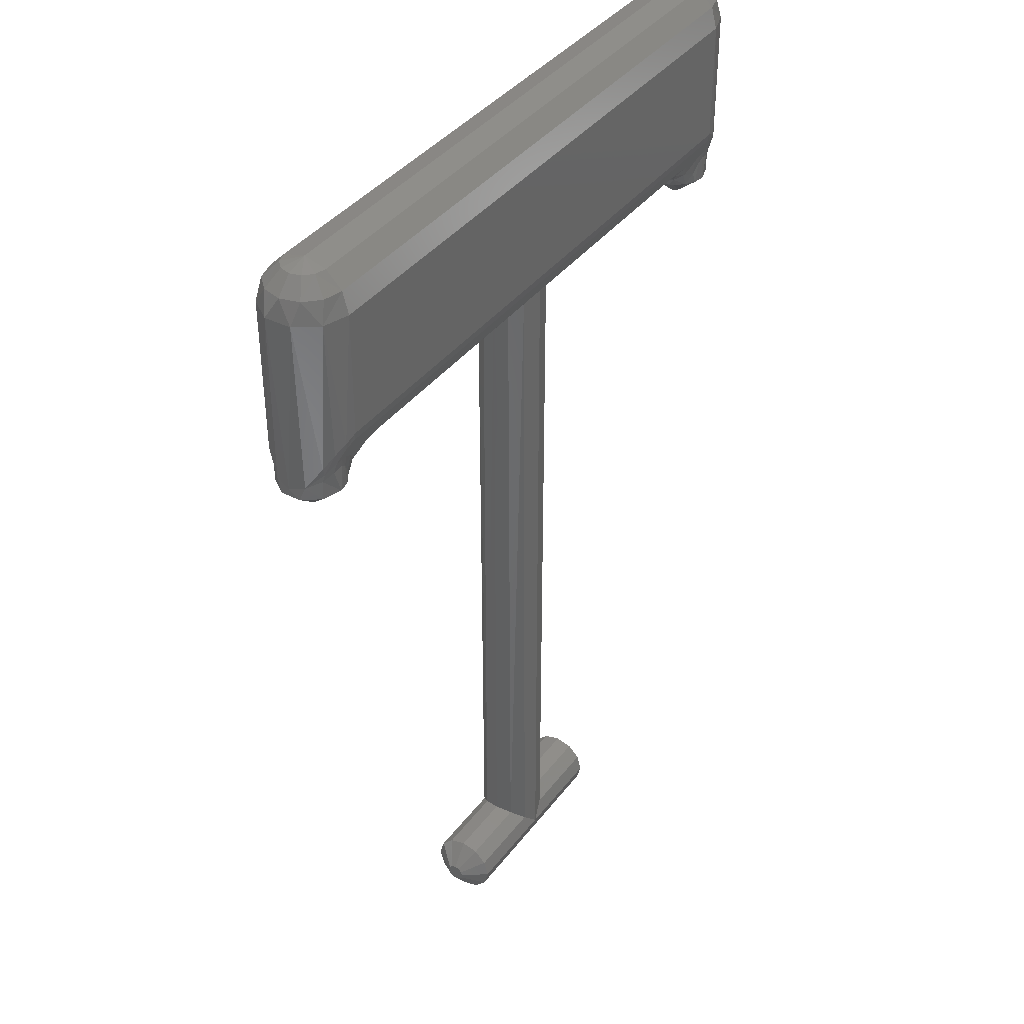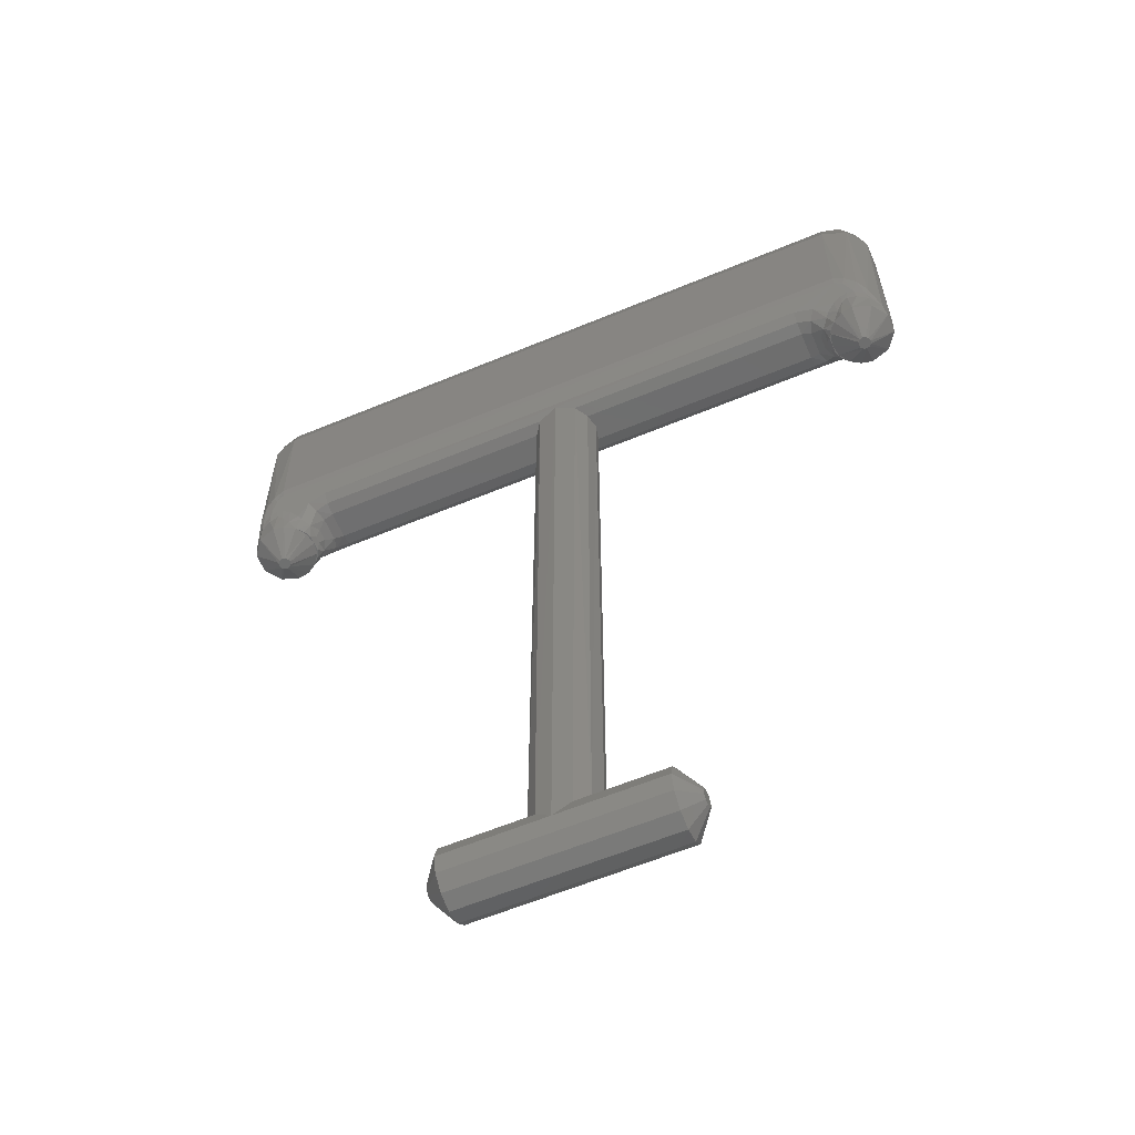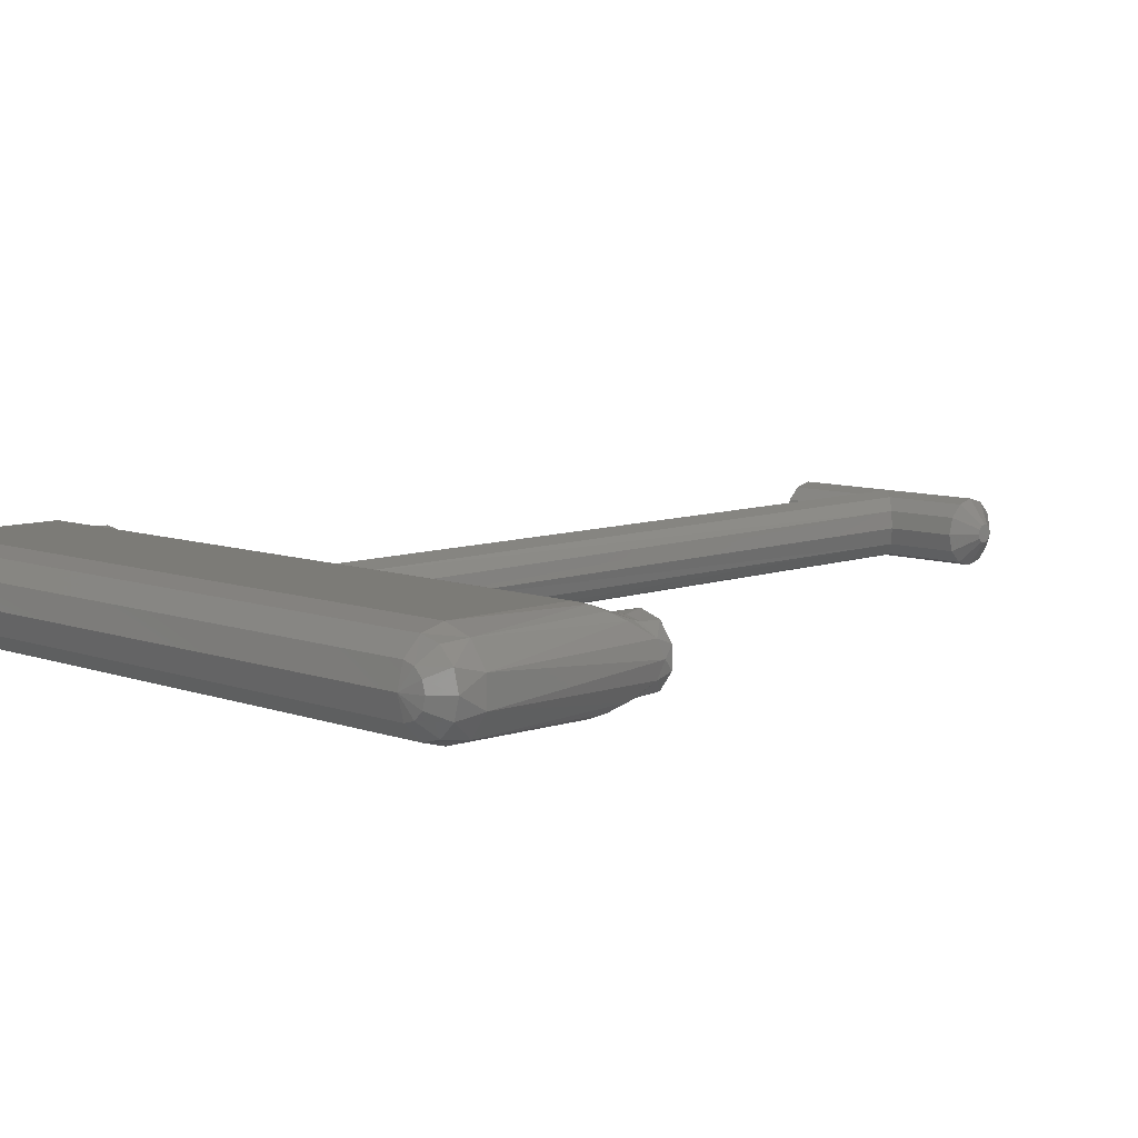
<metadata>
{"format":"stl","ext":"stl","renderer":"f3d","projection":"perspective","resolution":1024,"background":"white","views":[{"elev":38.4,"azim":122.9,"up":"+Y"},{"elev":-60.4,"azim":-156.9,"up":"+Y"},{"elev":8.4,"azim":-135.2,"up":"+Z"}]}
</metadata>
<code>
# stl→obj: 320 verts, 636 faces
v 0 1.704 0.96
v 7.292 1.704 0.96
v 7.292 1.896 1
v 0 1.896 1
v 0.672 1 0.332
v 6.18 1 0.332
v 6.18 1.088 0.616
v 0.46 1.088 0.616
v 7.292 5.696 0
v 0 5.696 0
v 0 5.564 0.5
v 7.292 5.564 0.5
v 0 5.196 0.864
v 7.292 5.196 0.864
v 0 4.696 1
v 7.292 4.696 1
v 0 1.308 0.796
v 6.18 1.308 0.796
v 6.5 1 0.568
v 6.412 0.944 0.288
v 6.724 0.72 0.384
v 6.592 0.788 0.156
v 6.704 0.624 0.088
v 6.792 0.5 0.212
v 6.88 0.5 0.384
v 7.392 0 0
v 6.852 0.5 0.3
v 6.792 0.5 0
v 7.412 0 0.076
v 6.892 0.824 0.576
v 7.028 0.5 0.548
v 7.188 0.748 0.664
v 6.956 0.94 0.644
v 7.676 1.272 0.78
v 7.488 1.092 0.748
v 7.712 1.044 0.724
v 7.692 0 0
v 8.256 0.5 0.232
v 7.672 0 0.076
v 7.98 0.5 0.608
v 7.616 0 0.128
v 8.204 0.808 0.352
v 7.964 0.932 0.62
v 7.54 0.5 0.752
v 7.54 0 0.152
v 7.268 0.5 0.7
v 7.34 0.988 0.724
v 7.464 0 0.128
v 8.04 5.196 0.432
v 7.724 5.564 0.248
v 7.54 5.564 0.432
v 7.724 5.196 0.752
v 8.156 5.196 0
v 7.792 5.564 0
v 7.516 1.288 0.788
v 7.344 1.252 0.772
v 7.16 1.148 0.728
v 6.64 1.196 0.748
v 7.936 1.1 0.664
v 8.004 1.292 0.676
v 7.8 1.58 0.848
v 7.556 1.764 0.956
v 7.484 1.6 0.916
v 7.88 4.696 0.808
v 8.244 4.696 0.308
v 8.292 0.7 0
v 0.752 1 0
v 6.18 1 0
v 6.592 0.788 0
v 6.412 0.944 0
v 6.704 0.624 0
v 7.54 0 0
v 8.244 4.696 0
v 8.256 0.5 0
v 2.752 -15.95 0
v 2.752 -15.92 0.104
v 2.348 -16.4 0.376
v 2.348 -16.5 0
v 2.752 -15.57 0.104
v 2.752 -15.54 0
v 2.348 -15 0
v 2.348 -15.1 0.376
v 2.752 -15.64 0.176
v 2.348 -15.37 0.648
v 2.752 -15.74 0.204
v 2.348 -15.74 0.752
v 2.752 -15.85 0.176
v 2.348 -16.12 0.648
v 0.648 -15.1 0.376
v 0.752 -15 0
v 0.376 -15.37 0.648
v 0 -15.74 0.752
v 0 1.248 0.744
v 0 -16.12 0.648
v 0 -16.4 0.376
v 0 -16.5 0
v 2.752 -15.74 0
v -7.292 1.896 1
v -7.292 1.704 0.96
v -0.672 1 0.332
v -6.18 1.088 0.616
v -6.18 1 0.332
v -0.46 1.088 0.616
v -7.292 5.696 0
v -7.292 5.564 0.5
v -7.292 5.196 0.864
v -7.292 4.696 1
v -6.18 1.308 0.796
v -6.5 1 0.568
v -6.412 0.944 0.288
v -6.724 0.72 0.384
v -6.592 0.788 0.156
v -6.704 0.624 0.088
v -6.792 0.5 0.212
v -6.88 0.5 0.384
v -7.392 0 0
v -6.792 0.5 0
v -6.852 0.5 0.3
v -7.412 0 0.076
v -6.892 0.824 0.576
v -7.188 0.748 0.664
v -7.028 0.5 0.548
v -6.956 0.94 0.644
v -7.676 1.272 0.78
v -7.712 1.044 0.724
v -7.488 1.092 0.748
v -7.692 0 0
v -7.672 0 0.076
v -8.256 0.5 0.232
v -7.98 0.5 0.608
v -7.616 0 0.128
v -8.204 0.808 0.352
v -7.964 0.932 0.62
v -7.54 0.5 0.752
v -7.54 0 0.152
v -7.268 0.5 0.7
v -7.34 0.988 0.724
v -7.464 0 0.128
v -8.04 5.196 0.432
v -7.54 5.564 0.432
v -7.724 5.564 0.248
v -7.724 5.196 0.752
v -8.156 5.196 0
v -7.792 5.564 0
v -7.516 1.288 0.788
v -7.344 1.252 0.772
v -7.16 1.148 0.728
v -6.64 1.196 0.748
v -7.936 1.1 0.664
v -8.004 1.292 0.676
v -7.8 1.58 0.848
v -7.484 1.6 0.916
v -7.556 1.764 0.956
v -7.88 4.696 0.808
v -8.244 4.696 0.308
v -8.292 0.7 0
v -6.18 1 0
v -0.752 1 0
v -6.592 0.788 0
v -6.412 0.944 0
v -6.704 0.624 0
v -7.54 0 0
v -8.244 4.696 0
v -8.256 0.5 0
v -2.752 -15.95 0
v -2.348 -16.4 0.376
v -2.752 -15.92 0.104
v -2.348 -16.5 0
v -2.752 -15.57 0.104
v -2.348 -15 0
v -2.752 -15.54 0
v -2.348 -15.1 0.376
v -2.752 -15.64 0.176
v -2.348 -15.37 0.648
v -2.752 -15.74 0.204
v -2.348 -15.74 0.752
v -2.752 -15.85 0.176
v -2.348 -16.12 0.648
v -0.648 -15.1 0.376
v -0.752 -15 0
v -0.376 -15.37 0.648
v -2.752 -15.74 0
v 0 1.704 -0.96
v 7.292 1.896 -1
v 7.292 1.704 -0.96
v 0 1.896 -1
v 0.672 1 -0.332
v 6.18 1.088 -0.616
v 6.18 1 -0.332
v 0.46 1.088 -0.616
v 0 5.564 -0.5
v 7.292 5.564 -0.5
v 0 5.196 -0.864
v 7.292 5.196 -0.864
v 0 4.696 -1
v 7.292 4.696 -1
v 0 1.308 -0.796
v 6.18 1.308 -0.796
v 6.5 1 -0.568
v 6.412 0.944 -0.288
v 6.724 0.72 -0.384
v 6.592 0.788 -0.156
v 6.704 0.624 -0.088
v 6.792 0.5 -0.212
v 6.88 0.5 -0.384
v 6.852 0.5 -0.3
v 7.412 0 -0.076
v 6.892 0.824 -0.576
v 7.188 0.748 -0.664
v 7.028 0.5 -0.548
v 6.956 0.94 -0.644
v 7.676 1.272 -0.78
v 7.712 1.044 -0.724
v 7.488 1.092 -0.748
v 7.672 0 -0.076
v 8.256 0.5 -0.232
v 7.98 0.5 -0.608
v 7.616 0 -0.128
v 8.204 0.808 -0.352
v 7.964 0.932 -0.62
v 7.54 0.5 -0.752
v 7.54 0 -0.152
v 7.268 0.5 -0.7
v 7.34 0.988 -0.724
v 7.464 0 -0.128
v 8.04 5.196 -0.432
v 7.54 5.564 -0.432
v 7.724 5.564 -0.248
v 7.724 5.196 -0.752
v 7.516 1.288 -0.788
v 7.344 1.252 -0.772
v 7.16 1.148 -0.728
v 6.64 1.196 -0.748
v 7.936 1.1 -0.664
v 8.004 1.292 -0.676
v 7.8 1.58 -0.848
v 7.484 1.6 -0.916
v 7.556 1.764 -0.956
v 7.88 4.696 -0.808
v 8.244 4.696 -0.308
v 2.348 -16.4 -0.376
v 2.752 -15.92 -0.104
v 2.752 -15.57 -0.104
v 2.348 -15.1 -0.376
v 2.752 -15.64 -0.176
v 2.348 -15.37 -0.648
v 2.752 -15.74 -0.204
v 2.348 -15.74 -0.752
v 2.752 -15.85 -0.176
v 2.348 -16.12 -0.648
v 0.648 -15.1 -0.376
v 0.376 -15.37 -0.648
v 0 -15.74 -0.752
v 0 1.248 -0.744
v 0 -16.12 -0.648
v 0 -16.4 -0.376
v -7.292 1.704 -0.96
v -7.292 1.896 -1
v -0.672 1 -0.332
v -6.18 1 -0.332
v -6.18 1.088 -0.616
v -0.46 1.088 -0.616
v -7.292 5.564 -0.5
v -7.292 5.196 -0.864
v -7.292 4.696 -1
v -6.18 1.308 -0.796
v -6.5 1 -0.568
v -6.412 0.944 -0.288
v -6.724 0.72 -0.384
v -6.592 0.788 -0.156
v -6.704 0.624 -0.088
v -6.792 0.5 -0.212
v -6.88 0.5 -0.384
v -6.852 0.5 -0.3
v -7.412 0 -0.076
v -6.892 0.824 -0.576
v -7.028 0.5 -0.548
v -7.188 0.748 -0.664
v -6.956 0.94 -0.644
v -7.676 1.272 -0.78
v -7.488 1.092 -0.748
v -7.712 1.044 -0.724
v -8.256 0.5 -0.232
v -7.672 0 -0.076
v -7.98 0.5 -0.608
v -7.616 0 -0.128
v -8.204 0.808 -0.352
v -7.964 0.932 -0.62
v -7.54 0.5 -0.752
v -7.54 0 -0.152
v -7.268 0.5 -0.7
v -7.34 0.988 -0.724
v -7.464 0 -0.128
v -8.04 5.196 -0.432
v -7.724 5.564 -0.248
v -7.54 5.564 -0.432
v -7.724 5.196 -0.752
v -7.516 1.288 -0.788
v -7.344 1.252 -0.772
v -7.16 1.148 -0.728
v -6.64 1.196 -0.748
v -7.936 1.1 -0.664
v -8.004 1.292 -0.676
v -7.8 1.58 -0.848
v -7.556 1.764 -0.956
v -7.484 1.6 -0.916
v -7.88 4.696 -0.808
v -8.244 4.696 -0.308
v -2.752 -15.92 -0.104
v -2.348 -16.4 -0.376
v -2.752 -15.57 -0.104
v -2.348 -15.1 -0.376
v -2.752 -15.64 -0.176
v -2.348 -15.37 -0.648
v -2.752 -15.74 -0.204
v -2.348 -15.74 -0.752
v -2.752 -15.85 -0.176
v -2.348 -16.12 -0.648
v -0.648 -15.1 -0.376
v -0.376 -15.37 -0.648
f 1 2 3
f 3 4 1
f 5 6 7
f 7 8 5
f 9 10 11
f 11 12 9
f 13 14 12
f 12 11 13
f 15 16 14
f 14 13 15
f 4 3 16
f 16 15 4
f 2 1 17
f 17 18 2
f 19 6 20
f 7 6 19
f 21 20 22
f 19 20 21
f 21 22 23
f 21 23 24
f 25 21 24
f 26 27 28
f 29 27 26
f 30 31 32
f 32 33 30
f 34 35 36
f 37 38 39
f 40 39 38
f 41 39 40
f 42 43 40
f 38 42 40
f 36 35 44
f 44 41 40
f 45 41 44
f 43 44 40
f 31 46 32
f 47 32 46
f 46 45 44
f 48 45 46
f 44 47 46
f 35 47 44
f 31 21 25
f 30 21 31
f 27 48 31
f 29 48 27
f 31 48 46
f 49 50 51
f 51 52 49
f 53 54 50
f 50 49 53
f 54 9 50
f 51 50 9
f 12 51 9
f 14 52 51
f 51 12 14
f 47 35 55
f 55 56 47
f 33 32 57
f 32 47 57
f 57 47 56
f 30 19 21
f 58 19 30
f 58 30 33
f 58 7 19
f 18 7 58
f 59 34 36
f 36 43 59
f 36 44 43
f 59 43 42
f 60 59 42
f 59 60 61
f 35 34 55
f 34 59 61
f 34 62 63
f 61 62 34
f 2 63 3
f 62 3 63
f 14 16 64
f 52 14 64
f 49 65 53
f 49 52 64
f 65 49 64
f 65 60 42
f 60 64 61
f 65 64 60
f 64 62 61
f 62 16 3
f 64 16 62
f 42 38 66
f 66 65 42
f 55 34 63
f 33 57 58
f 2 58 57
f 57 56 2
f 58 2 18
f 2 56 55
f 55 63 2
f 24 28 27
f 25 24 27
f 31 25 27
f 23 28 24
f 5 67 68
f 68 6 5
f 69 22 20
f 20 70 69
f 70 20 6
f 6 68 70
f 23 71 28
f 22 69 71
f 71 23 22
f 72 29 26
f 72 48 29
f 48 72 45
f 72 41 45
f 72 39 41
f 39 72 37
f 65 73 53
f 73 65 66
f 38 74 66
f 74 38 37
f 75 76 77
f 77 78 75
f 79 80 81
f 81 82 79
f 83 79 82
f 82 84 83
f 85 83 84
f 84 86 85
f 87 85 86
f 86 88 87
f 76 87 88
f 88 77 76
f 89 90 67
f 67 5 89
f 91 89 8
f 8 89 5
f 92 91 93
f 93 91 8
f 89 82 81
f 81 90 89
f 91 84 82
f 82 89 91
f 92 86 84
f 84 91 92
f 94 88 86
f 86 92 94
f 95 77 88
f 88 94 95
f 96 78 77
f 77 95 96
f 87 97 85
f 97 76 75
f 97 83 85
f 76 97 87
f 79 97 80
f 79 83 97
f 93 7 18
f 17 93 18
f 93 8 7
f 1 98 99
f 98 1 4
f 100 101 102
f 101 100 103
f 104 11 10
f 11 104 105
f 13 105 106
f 105 13 11
f 15 106 107
f 106 15 13
f 4 107 98
f 107 4 15
f 99 17 1
f 17 99 108
f 109 110 102
f 101 109 102
f 111 112 110
f 109 111 110
f 111 113 112
f 111 114 113
f 115 114 111
f 116 117 118
f 119 116 118
f 120 121 122
f 121 120 123
f 124 125 126
f 127 128 129
f 130 129 128
f 131 130 128
f 132 130 133
f 129 130 132
f 125 134 126
f 134 130 131
f 135 134 131
f 133 130 134
f 122 121 136
f 137 136 121
f 136 134 135
f 138 136 135
f 134 136 137
f 126 134 137
f 122 115 111
f 120 122 111
f 118 122 138
f 119 118 138
f 122 136 138
f 139 140 141
f 140 139 142
f 143 141 144
f 141 143 139
f 144 141 104
f 140 104 141
f 105 104 140
f 106 140 142
f 140 106 105
f 137 145 126
f 145 137 146
f 123 147 121
f 121 147 137
f 147 146 137
f 120 111 109
f 148 120 109
f 148 123 120
f 148 109 101
f 108 148 101
f 149 125 124
f 125 149 133
f 125 133 134
f 149 132 133
f 150 132 149
f 149 151 150
f 126 145 124
f 124 151 149
f 124 152 153
f 151 124 153
f 99 98 152
f 153 152 98
f 106 154 107
f 142 154 106
f 139 143 155
f 139 154 142
f 155 154 139
f 155 132 150
f 150 151 154
f 155 150 154
f 154 151 153
f 153 98 107
f 154 153 107
f 132 156 129
f 156 132 155
f 145 152 124
f 123 148 147
f 99 147 148
f 147 99 146
f 148 108 99
f 99 145 146
f 145 99 152
f 114 118 117
f 115 118 114
f 122 118 115
f 113 114 117
f 100 157 158
f 157 100 102
f 159 110 112
f 110 159 160
f 160 102 110
f 102 160 157
f 113 117 161
f 112 161 159
f 161 112 113
f 162 116 119
f 162 119 138
f 138 135 162
f 162 135 131
f 162 131 128
f 128 127 162
f 155 143 163
f 163 156 155
f 129 156 164
f 164 127 129
f 165 166 167
f 166 165 168
f 169 170 171
f 170 169 172
f 173 172 169
f 172 173 174
f 175 174 173
f 174 175 176
f 177 176 175
f 176 177 178
f 167 178 177
f 178 167 166
f 179 158 180
f 158 179 100
f 181 103 179
f 103 100 179
f 92 93 181
f 93 103 181
f 179 170 172
f 170 179 180
f 181 172 174
f 172 181 179
f 92 174 176
f 174 92 181
f 94 176 178
f 176 94 92
f 95 178 166
f 178 95 94
f 96 166 168
f 166 96 95
f 177 175 182
f 182 165 167
f 182 175 173
f 167 177 182
f 169 171 182
f 169 182 173
f 93 108 101
f 17 108 93
f 93 101 103
f 183 184 185
f 184 183 186
f 187 188 189
f 188 187 190
f 9 191 10
f 191 9 192
f 193 192 194
f 192 193 191
f 195 194 196
f 194 195 193
f 186 196 184
f 196 186 195
f 185 197 183
f 197 185 198
f 199 200 189
f 188 199 189
f 201 202 200
f 199 201 200
f 201 203 202
f 201 204 203
f 205 204 201
f 26 28 206
f 207 26 206
f 208 209 210
f 209 208 211
f 212 213 214
f 37 215 216
f 217 216 215
f 218 217 215
f 219 217 220
f 216 217 219
f 213 221 214
f 221 217 218
f 222 221 218
f 220 217 221
f 210 209 223
f 224 223 209
f 223 221 222
f 225 223 222
f 221 223 224
f 214 221 224
f 210 205 201
f 208 210 201
f 206 210 225
f 207 206 225
f 210 223 225
f 226 227 228
f 227 226 229
f 53 228 54
f 228 53 226
f 54 228 9
f 227 9 228
f 192 9 227
f 194 227 229
f 227 194 192
f 224 230 214
f 230 224 231
f 211 232 209
f 209 232 224
f 232 231 224
f 208 201 199
f 233 208 199
f 233 211 208
f 233 199 188
f 198 233 188
f 234 213 212
f 213 234 220
f 213 220 221
f 234 219 220
f 235 219 234
f 234 236 235
f 214 230 212
f 212 236 234
f 212 237 238
f 236 212 238
f 185 184 237
f 238 237 184
f 194 239 196
f 229 239 194
f 226 53 240
f 226 239 229
f 240 239 226
f 240 219 235
f 235 236 239
f 240 235 239
f 239 236 238
f 238 184 196
f 239 238 196
f 219 66 216
f 66 219 240
f 230 237 212
f 211 233 232
f 185 232 233
f 232 185 231
f 233 198 185
f 185 230 231
f 230 185 237
f 204 206 28
f 205 206 204
f 210 206 205
f 203 204 28
f 187 68 67
f 68 187 189
f 69 200 202
f 200 69 70
f 70 189 200
f 189 70 68
f 203 28 71
f 202 71 69
f 71 202 203
f 72 26 207
f 72 207 225
f 225 222 72
f 72 222 218
f 72 218 215
f 215 37 72
f 240 53 73
f 73 66 240
f 216 66 74
f 74 37 216
f 75 241 242
f 241 75 78
f 243 81 80
f 81 243 244
f 245 244 243
f 244 245 246
f 247 246 245
f 246 247 248
f 249 248 247
f 248 249 250
f 242 250 249
f 250 242 241
f 251 67 90
f 67 251 187
f 252 190 251
f 190 187 251
f 253 254 252
f 254 190 252
f 251 81 244
f 81 251 90
f 252 244 246
f 244 252 251
f 253 246 248
f 246 253 252
f 255 248 250
f 248 255 253
f 256 250 241
f 250 256 255
f 96 241 78
f 241 96 256
f 249 247 97
f 97 75 242
f 97 247 245
f 242 249 97
f 243 80 97
f 243 97 245
f 254 198 188
f 197 198 254
f 254 188 190
f 183 257 258
f 258 186 183
f 259 260 261
f 261 262 259
f 104 10 191
f 191 263 104
f 193 264 263
f 263 191 193
f 195 265 264
f 264 193 195
f 186 258 265
f 265 195 186
f 257 183 197
f 197 266 257
f 267 260 268
f 261 260 267
f 269 268 270
f 267 268 269
f 269 270 271
f 269 271 272
f 273 269 272
f 116 274 117
f 275 274 116
f 276 277 278
f 278 279 276
f 280 281 282
f 127 283 284
f 285 284 283
f 286 284 285
f 287 288 285
f 283 287 285
f 282 281 289
f 289 286 285
f 290 286 289
f 288 289 285
f 277 291 278
f 292 278 291
f 291 290 289
f 293 290 291
f 289 292 291
f 281 292 289
f 277 269 273
f 276 269 277
f 274 293 277
f 275 293 274
f 277 293 291
f 294 295 296
f 296 297 294
f 143 144 295
f 295 294 143
f 144 104 295
f 296 295 104
f 263 296 104
f 264 297 296
f 296 263 264
f 292 281 298
f 298 299 292
f 279 278 300
f 278 292 300
f 300 292 299
f 276 267 269
f 301 267 276
f 301 276 279
f 301 261 267
f 266 261 301
f 302 280 282
f 282 288 302
f 282 289 288
f 302 288 287
f 303 302 287
f 302 303 304
f 281 280 298
f 280 302 304
f 280 305 306
f 304 305 280
f 257 306 258
f 305 258 306
f 264 265 307
f 297 264 307
f 294 308 143
f 294 297 307
f 308 294 307
f 308 303 287
f 303 307 304
f 308 307 303
f 307 305 304
f 305 265 258
f 307 265 305
f 287 283 156
f 156 308 287
f 298 280 306
f 279 300 301
f 257 301 300
f 300 299 257
f 301 257 266
f 257 299 298
f 298 306 257
f 272 117 274
f 273 272 274
f 277 273 274
f 271 117 272
f 259 158 157
f 157 260 259
f 159 270 268
f 268 160 159
f 160 268 260
f 260 157 160
f 271 161 117
f 270 159 161
f 161 271 270
f 162 275 116
f 162 293 275
f 293 162 290
f 162 286 290
f 162 284 286
f 284 162 127
f 308 163 143
f 163 308 156
f 283 164 156
f 164 283 127
f 165 309 310
f 310 168 165
f 311 171 170
f 170 312 311
f 313 311 312
f 312 314 313
f 315 313 314
f 314 316 315
f 317 315 316
f 316 318 317
f 309 317 318
f 318 310 309
f 319 180 158
f 158 259 319
f 320 319 262
f 262 319 259
f 253 320 254
f 254 320 262
f 319 312 170
f 170 180 319
f 320 314 312
f 312 319 320
f 253 316 314
f 314 320 253
f 255 318 316
f 316 253 255
f 256 310 318
f 318 255 256
f 96 168 310
f 310 256 96
f 317 182 315
f 182 309 165
f 182 313 315
f 309 182 317
f 311 182 171
f 311 313 182
f 254 261 266
f 197 254 266
f 254 262 261

</code>
